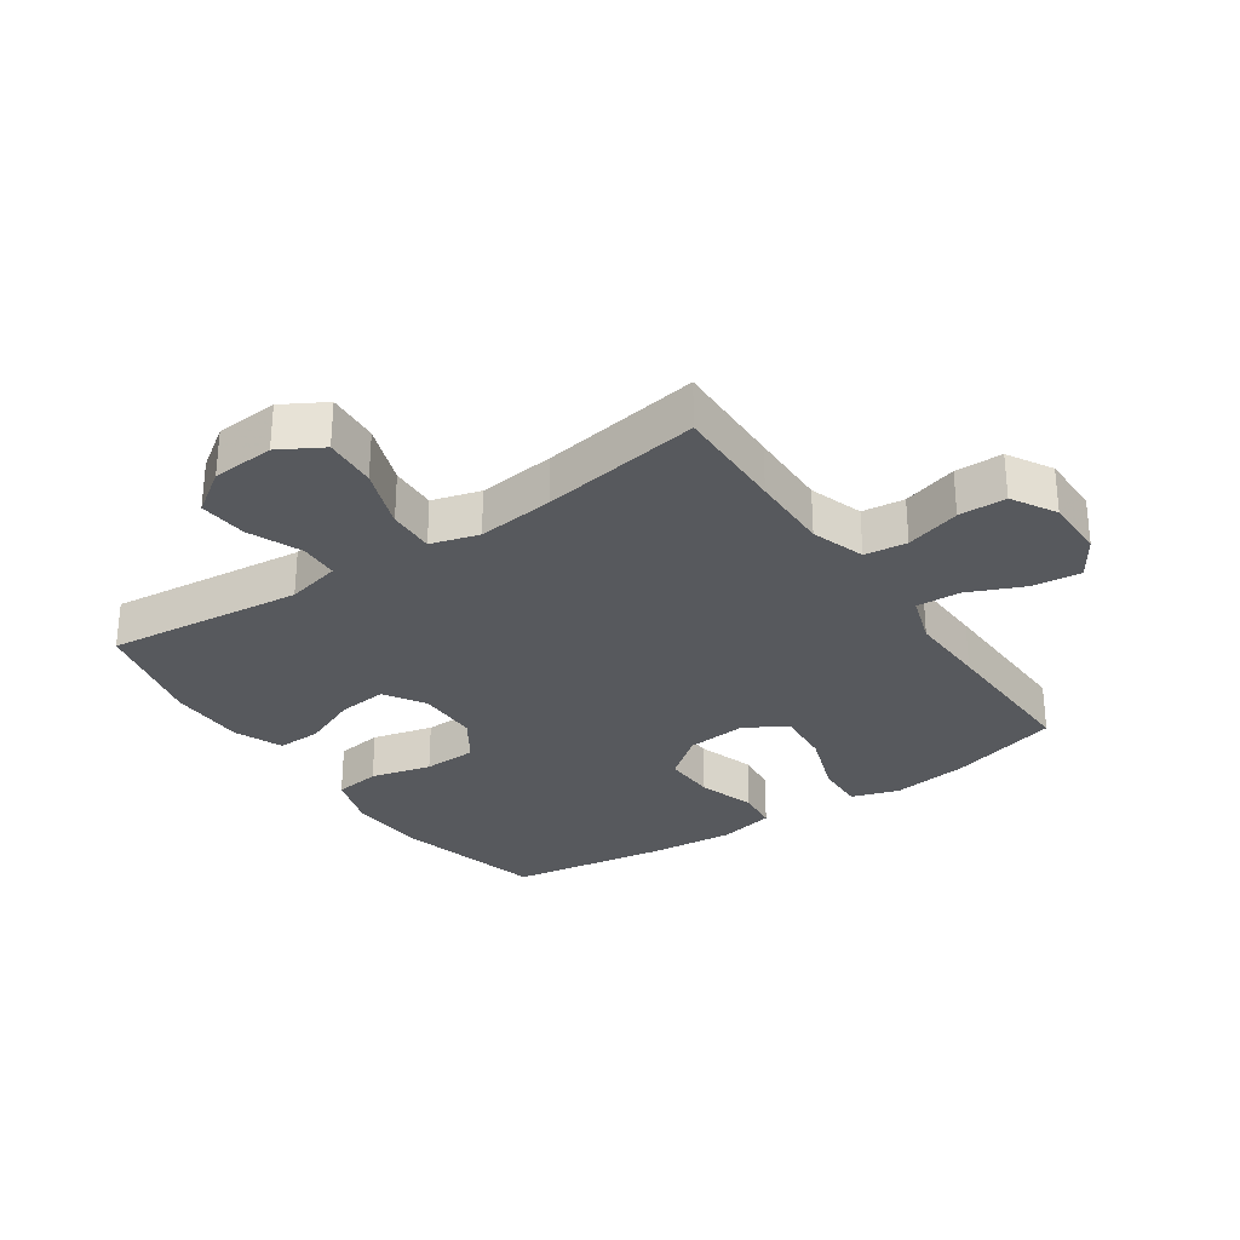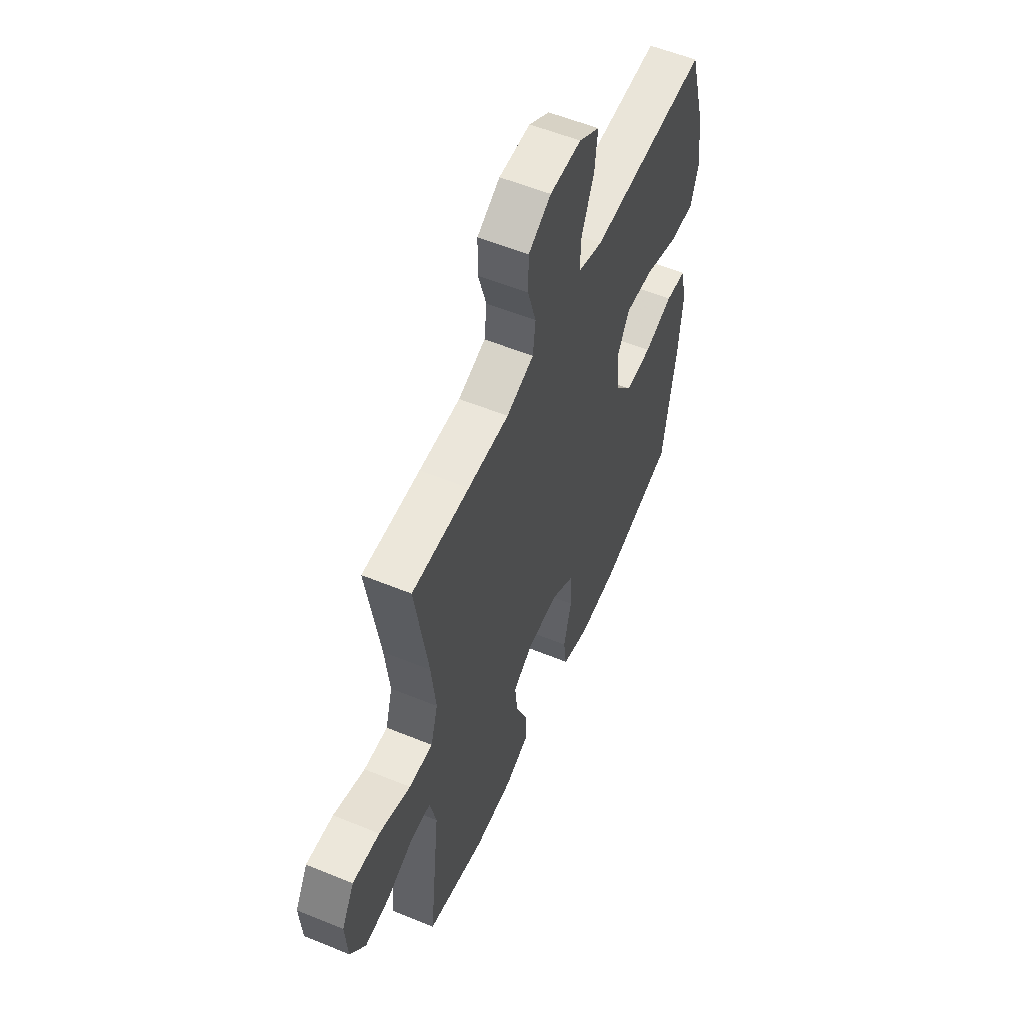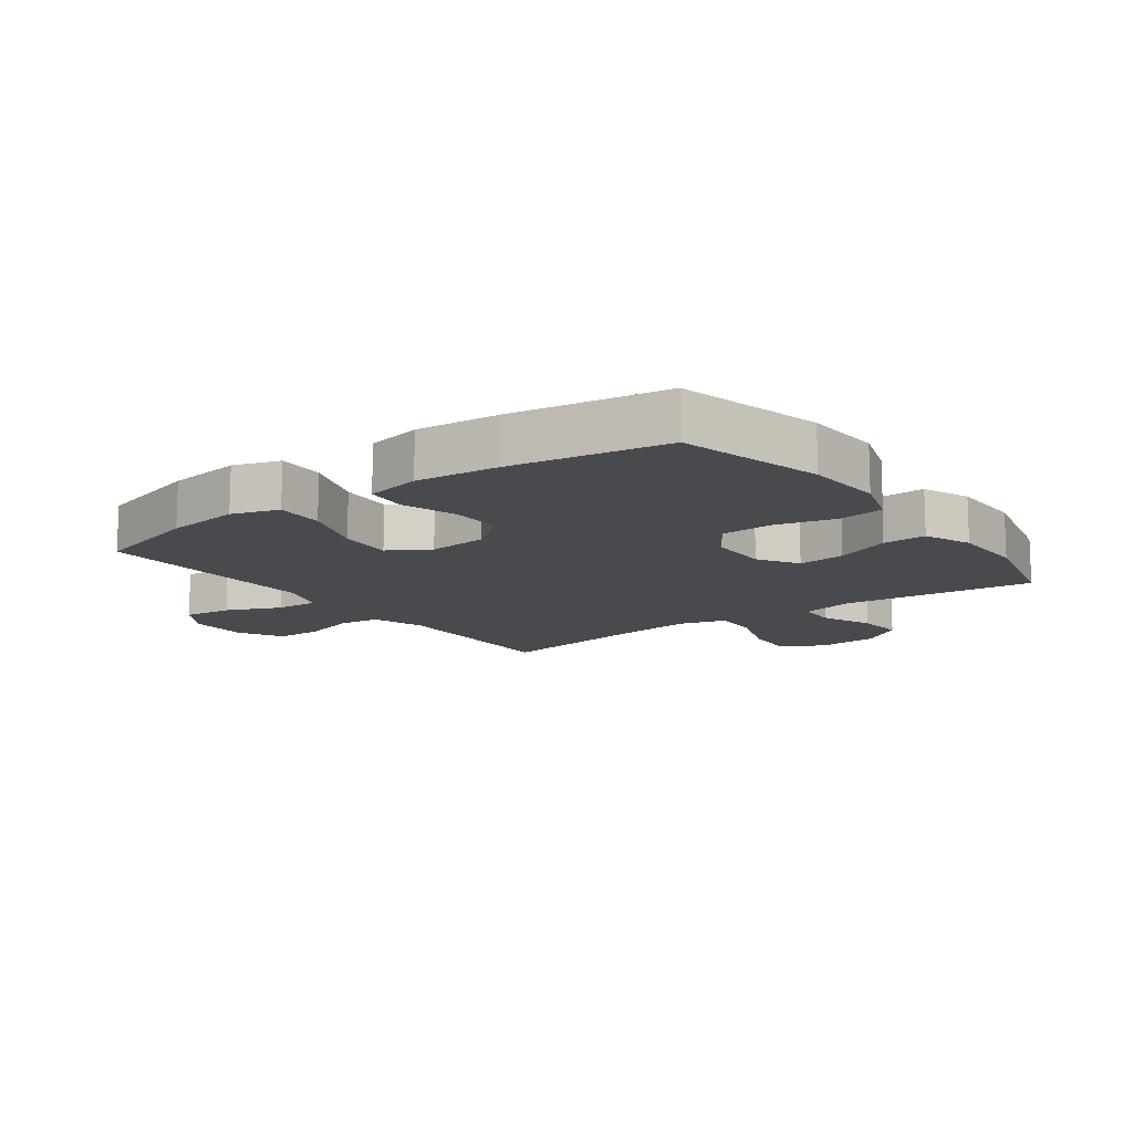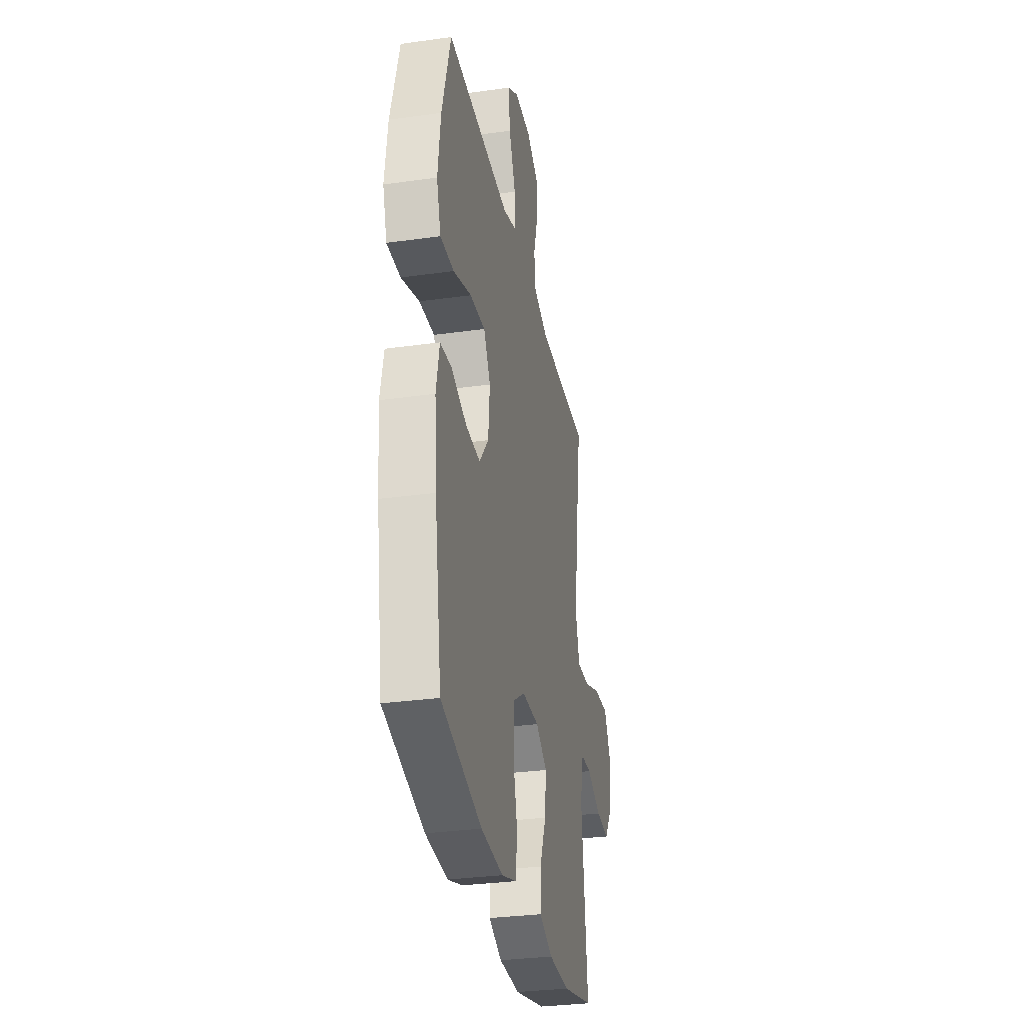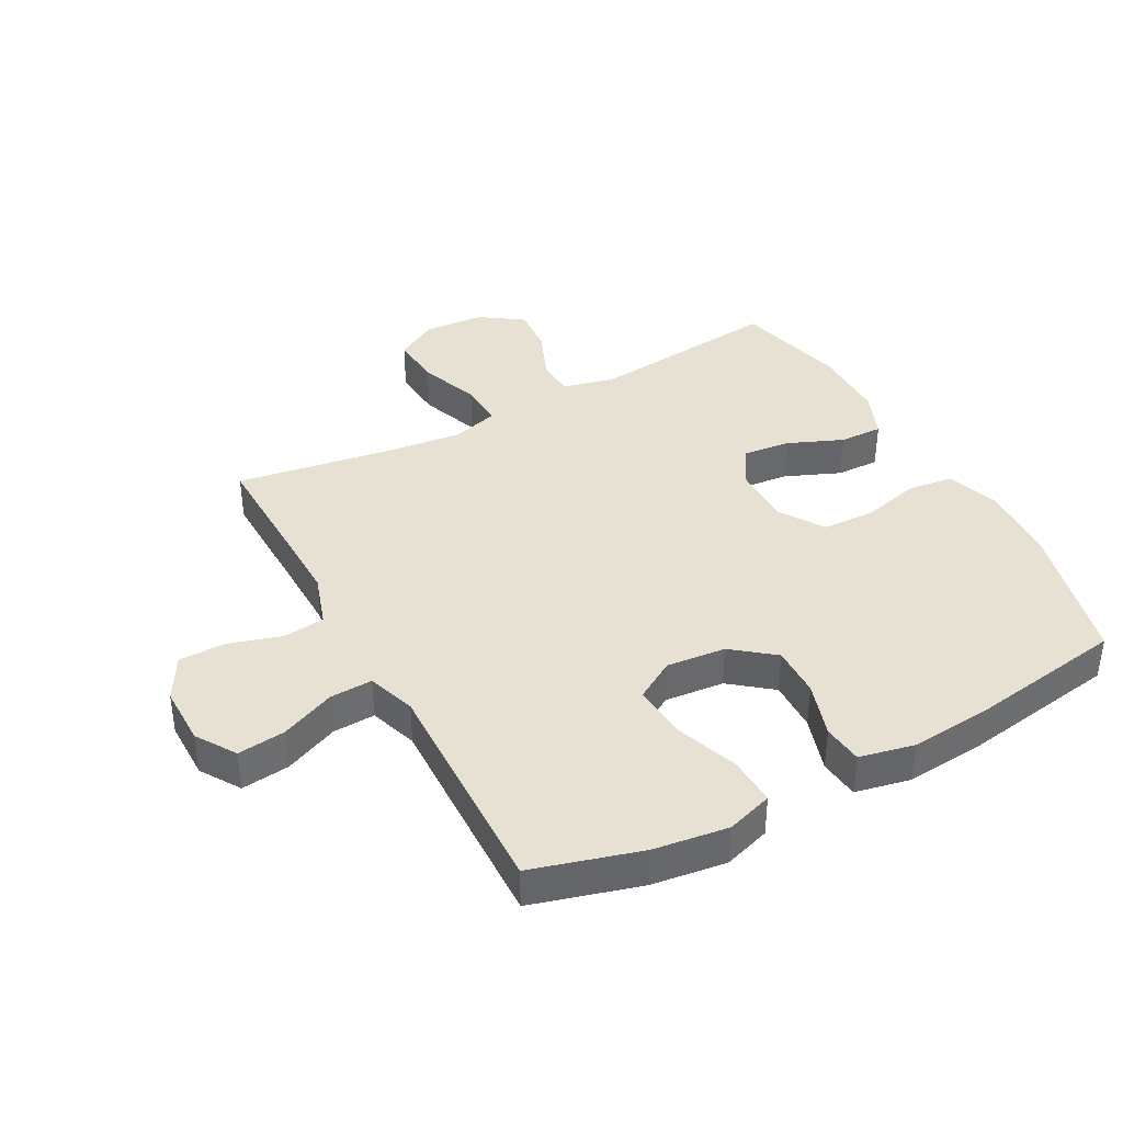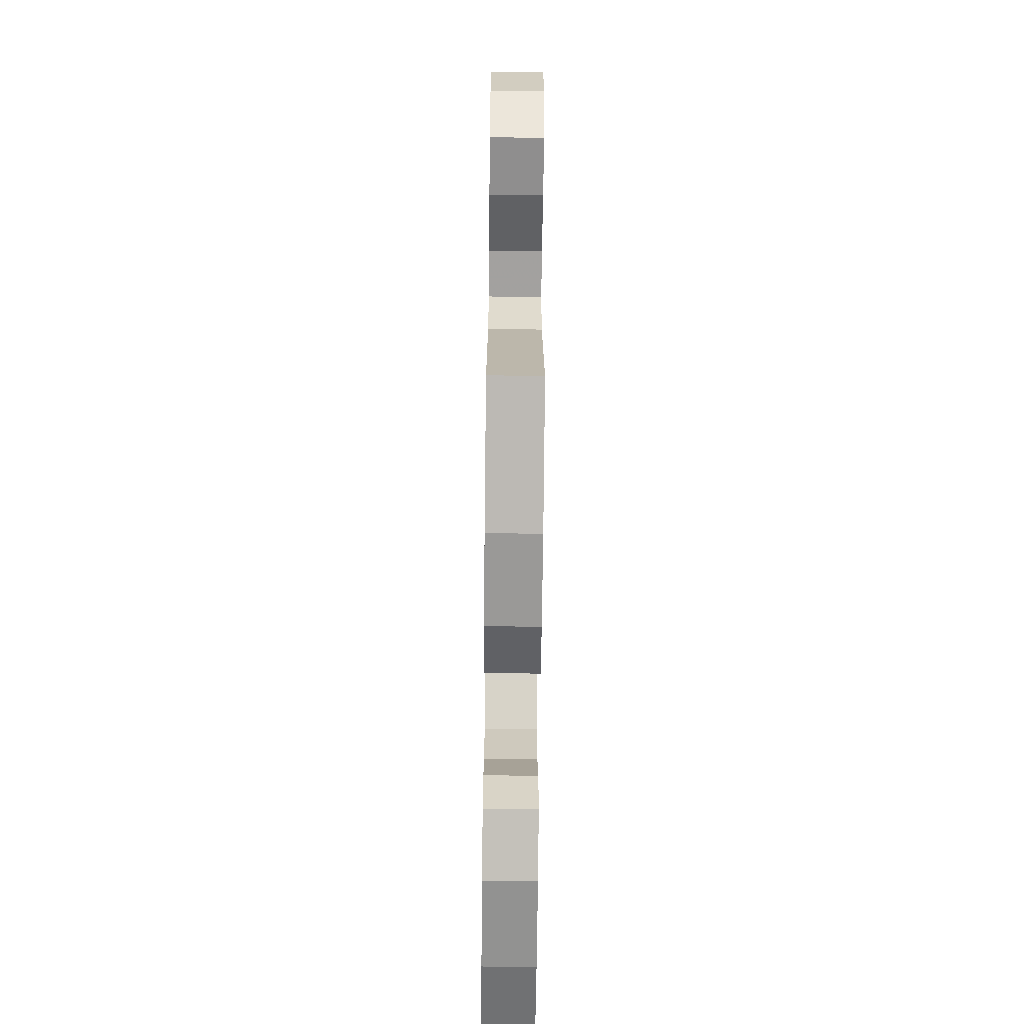
<metadata>
{"format":"obj","ext":"obj","renderer":"f3d","projection":"perspective","resolution":1024,"background":"white","views":[{"elev":-29.7,"azim":-55.6,"up":"+Y"},{"elev":56.2,"azim":-66.8,"up":"+Z"},{"elev":-12.8,"azim":126.2,"up":"+Y"},{"elev":-31.5,"azim":101.2,"up":"+Z"},{"elev":38.9,"azim":61.6,"up":"+Y"},{"elev":-69.5,"azim":-90.6,"up":"+Z"}]}
</metadata>
<code>
v -0.5 0.07 -0.5
v -0.466 0.07 -0.189
v -0.486 0.07 -0.103
v -0.548 0.07 -0.1
v -0.632 0.07 -0.135
v -0.709 0.07 -0.141
v -0.756 0.07 -0.073
v -0.763 0.07 0.026
v -0.724 0.07 0.094
v -0.64 0.07 0.088
v -0.542 0.07 0.052
v -0.468 0.07 0.049
v -0.446 0.07 0.125
v -0.46 0.07 0.247
v -0.5 0.07 0.5
v -0.322 0.07 0.496
v -0.195 0.07 0.494
v -0.11 0.07 0.522
v -0.102 0.07 0.589
v -0.128 0.07 0.676
v -0.127 0.07 0.751
v -0.057 0.07 0.791
v 0.04 0.07 0.791
v 0.104 0.07 0.75
v 0.095 0.07 0.672
v 0.057 0.07 0.584
v 0.054 0.07 0.515
v 0.132 0.07 0.489
v 0.257 0.07 0.493
v 0.5 0.07 0.5
v 0.55 0.07 0.325
v 0.566 0.07 0.205
v 0.542 0.07 0.13
v 0.464 0.07 0.133
v 0.36 0.07 0.17
v 0.272 0.07 0.177
v 0.233 0.07 0.112
v 0.242 0.07 0.016
v 0.295 0.07 -0.051
v 0.378 0.07 -0.049
v 0.468 0.07 -0.02
v 0.533 0.07 -0.027
v 0.552 0.07 -0.116
v 0.54 0.07 -0.249
v 0.5 0.07 -0.5
v 0.267 0.07 -0.559
v 0.14 0.07 -0.566
v 0.054 0.07 -0.538
v 0.044 0.07 -0.465
v 0.068 0.07 -0.369
v 0.065 0.07 -0.284
v -0.005 0.07 -0.238
v -0.102 0.07 -0.237
v -0.167 0.07 -0.277
v -0.159 0.07 -0.354
v -0.122 0.07 -0.443
v -0.12 0.07 -0.513
v -0.196 0.07 -0.544
v -0.317 0.07 -0.545
v -0.5 0 -0.5
v -0.466 0 -0.189
v -0.486 0 -0.103
v -0.548 0 -0.1
v -0.632 0 -0.135
v -0.709 0 -0.141
v -0.756 0 -0.073
v -0.763 0 0.026
v -0.724 0 0.094
v -0.64 0 0.088
v -0.542 0 0.052
v -0.468 0 0.049
v -0.446 0 0.125
v -0.46 0 0.247
v -0.5 0 0.5
v -0.322 0 0.496
v -0.195 0 0.494
v -0.11 0 0.522
v -0.102 0 0.589
v -0.128 0 0.676
v -0.127 0 0.751
v -0.057 0 0.791
v 0.04 0 0.791
v 0.104 0 0.75
v 0.095 0 0.672
v 0.057 0 0.584
v 0.054 0 0.515
v 0.132 0 0.489
v 0.257 0 0.493
v 0.5 0 0.5
v 0.55 0 0.325
v 0.566 0 0.205
v 0.542 0 0.13
v 0.464 0 0.133
v 0.36 0 0.17
v 0.272 0 0.177
v 0.233 0 0.112
v 0.242 0 0.016
v 0.295 0 -0.051
v 0.378 0 -0.049
v 0.468 0 -0.02
v 0.533 0 -0.027
v 0.552 0 -0.116
v 0.54 0 -0.249
v 0.5 0 -0.5
v 0.267 0 -0.559
v 0.14 0 -0.566
v 0.054 0 -0.538
v 0.044 0 -0.465
v 0.068 0 -0.369
v 0.065 0 -0.284
v -0.005 0 -0.238
v -0.102 0 -0.237
v -0.167 0 -0.277
v -0.159 0 -0.354
v -0.122 0 -0.443
v -0.12 0 -0.513
v -0.196 0 -0.544
v -0.317 0 -0.545
f 59 1 2
f 58 59 2
f 57 58 2
f 56 57 2
f 55 56 2
f 54 55 2 3
f 53 54 3
f 52 53 3
f 48 49 50
f 47 48 50
f 46 47 50
f 45 46 50
f 44 45 50
f 43 44 50
f 42 43 50
f 41 42 50
f 40 41 50
f 39 40 50 51
f 38 39 51 52
f 33 34 35
f 32 33 35
f 31 32 35
f 30 31 35
f 29 30 35
f 28 29 35
f 27 28 35 36
f 24 25 26
f 23 24 26
f 22 23 26
f 21 22 26
f 20 21 26
f 19 20 26
f 18 19 26 27
f 27 36 37
f 18 27 37
f 17 18 37
f 14 15 16
f 37 38 52
f 17 37 52
f 16 17 52
f 14 16 52
f 13 14 52
f 9 10 11
f 8 9 11
f 7 8 11
f 6 7 11
f 5 6 11
f 4 5 11
f 12 13 52 3
f 3 4 11 12
f 61 60 118
f 61 118 117
f 61 117 116
f 61 116 115
f 61 115 114
f 62 61 114 113
f 62 113 112
f 62 112 111
f 109 108 107
f 109 107 106
f 109 106 105
f 109 105 104
f 109 104 103
f 109 103 102
f 109 102 101
f 109 101 100
f 109 100 99
f 110 109 99 98
f 111 110 98 97
f 94 93 92
f 94 92 91
f 94 91 90
f 94 90 89
f 94 89 88
f 94 88 87
f 95 94 87 86
f 85 84 83
f 85 83 82
f 85 82 81
f 85 81 80
f 85 80 79
f 85 79 78
f 86 85 78 77
f 96 95 86
f 96 86 77
f 96 77 76
f 75 74 73
f 111 97 96
f 111 96 76
f 111 76 75
f 111 75 73
f 111 73 72
f 70 69 68
f 70 68 67
f 70 67 66
f 70 66 65
f 70 65 64
f 70 64 63
f 62 111 72 71
f 71 70 63 62
f 1 60 61 2
f 2 61 62 3
f 3 62 63 4
f 4 63 64 5
f 5 64 65 6
f 6 65 66 7
f 7 66 67 8
f 8 67 68 9
f 9 68 69 10
f 10 69 70 11
f 11 70 71 12
f 12 71 72 13
f 13 72 73 14
f 14 73 74 15
f 15 74 75 16
f 16 75 76 17
f 17 76 77 18
f 18 77 78 19
f 19 78 79 20
f 20 79 80 21
f 21 80 81 22
f 22 81 82 23
f 23 82 83 24
f 24 83 84 25
f 25 84 85 26
f 26 85 86 27
f 27 86 87 28
f 28 87 88 29
f 29 88 89 30
f 30 89 90 31
f 31 90 91 32
f 32 91 92 33
f 33 92 93 34
f 34 93 94 35
f 35 94 95 36
f 36 95 96 37
f 37 96 97 38
f 38 97 98 39
f 39 98 99 40
f 40 99 100 41
f 41 100 101 42
f 42 101 102 43
f 43 102 103 44
f 44 103 104 45
f 45 104 105 46
f 46 105 106 47
f 47 106 107 48
f 48 107 108 49
f 49 108 109 50
f 50 109 110 51
f 51 110 111 52
f 52 111 112 53
f 53 112 113 54
f 54 113 114 55
f 55 114 115 56
f 56 115 116 57
f 57 116 117 58
f 58 117 118 59
f 59 118 60 1

</code>
